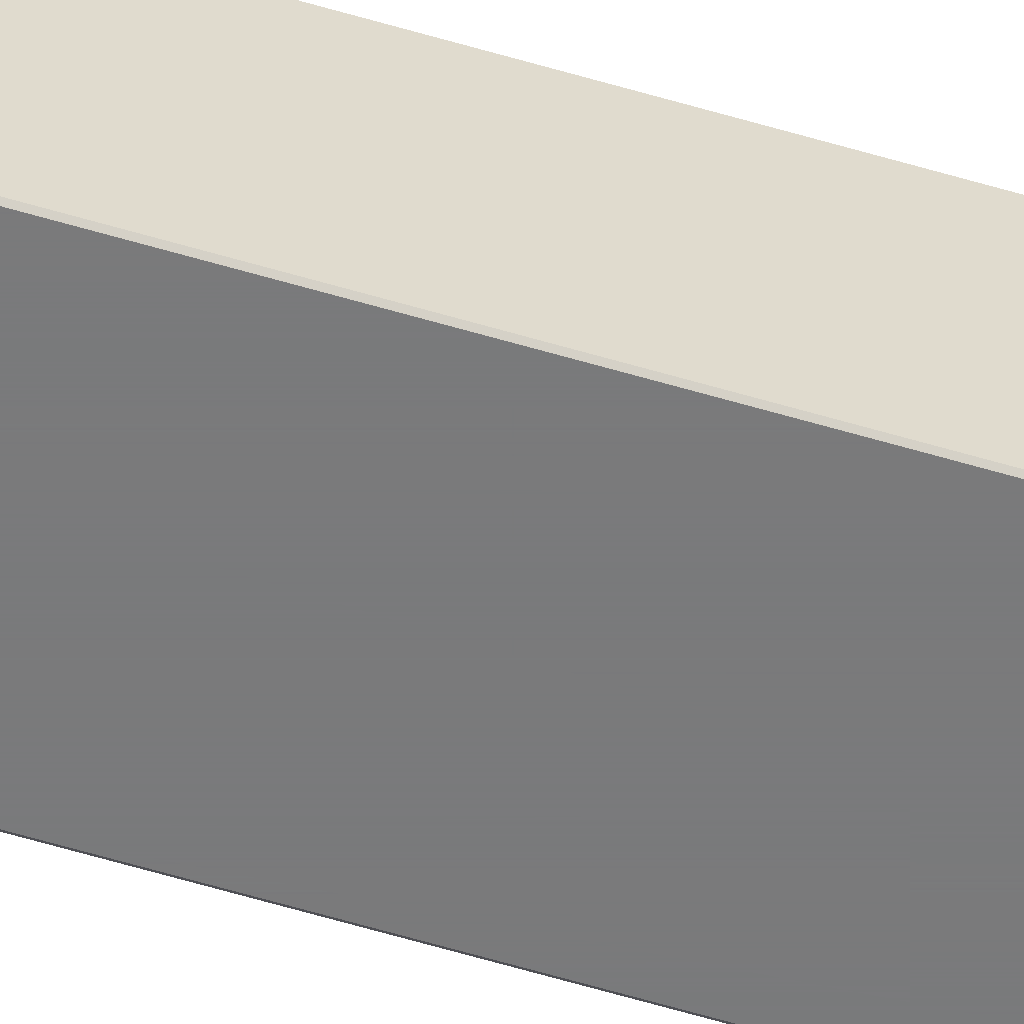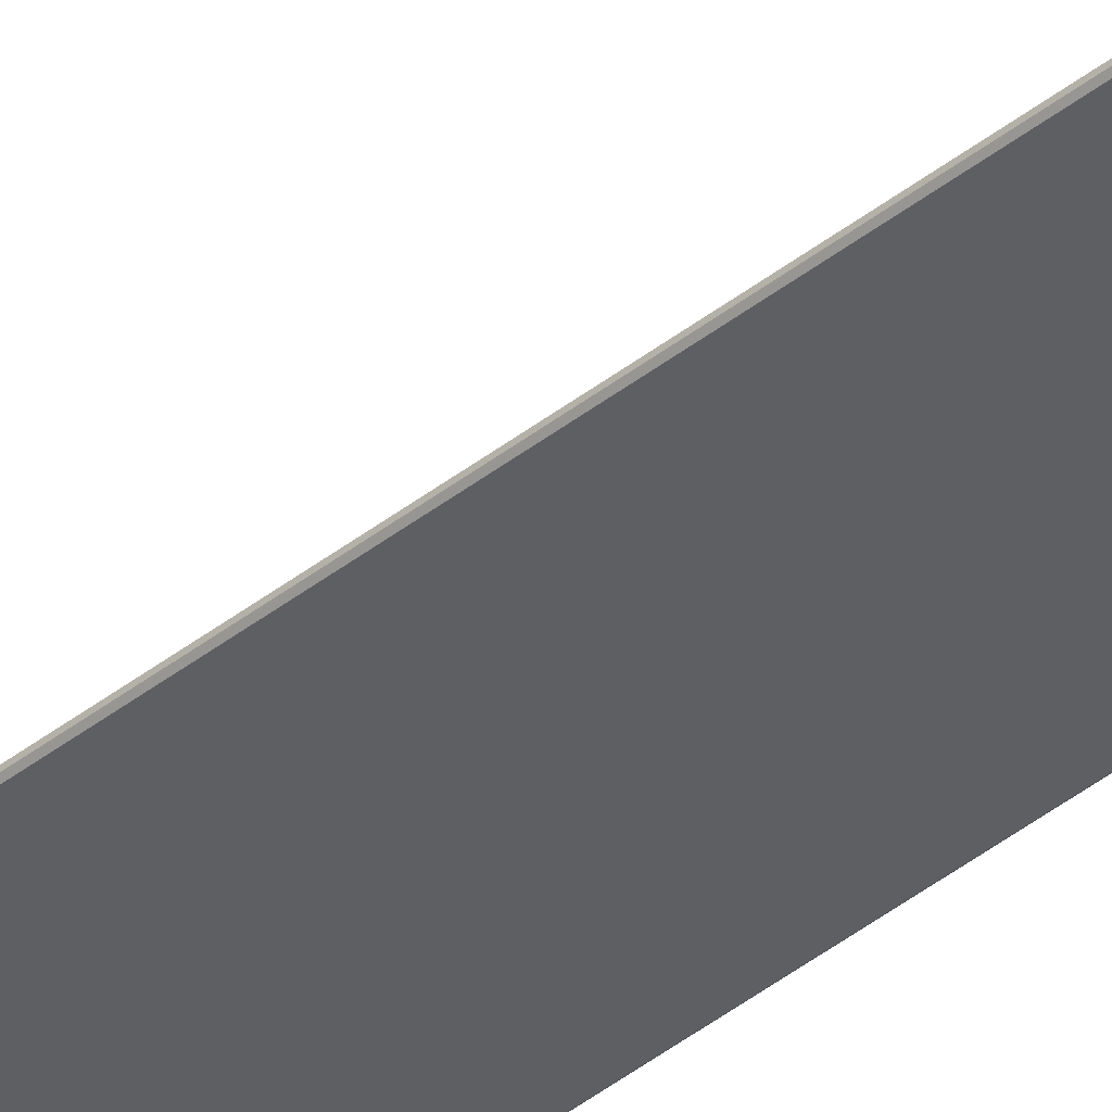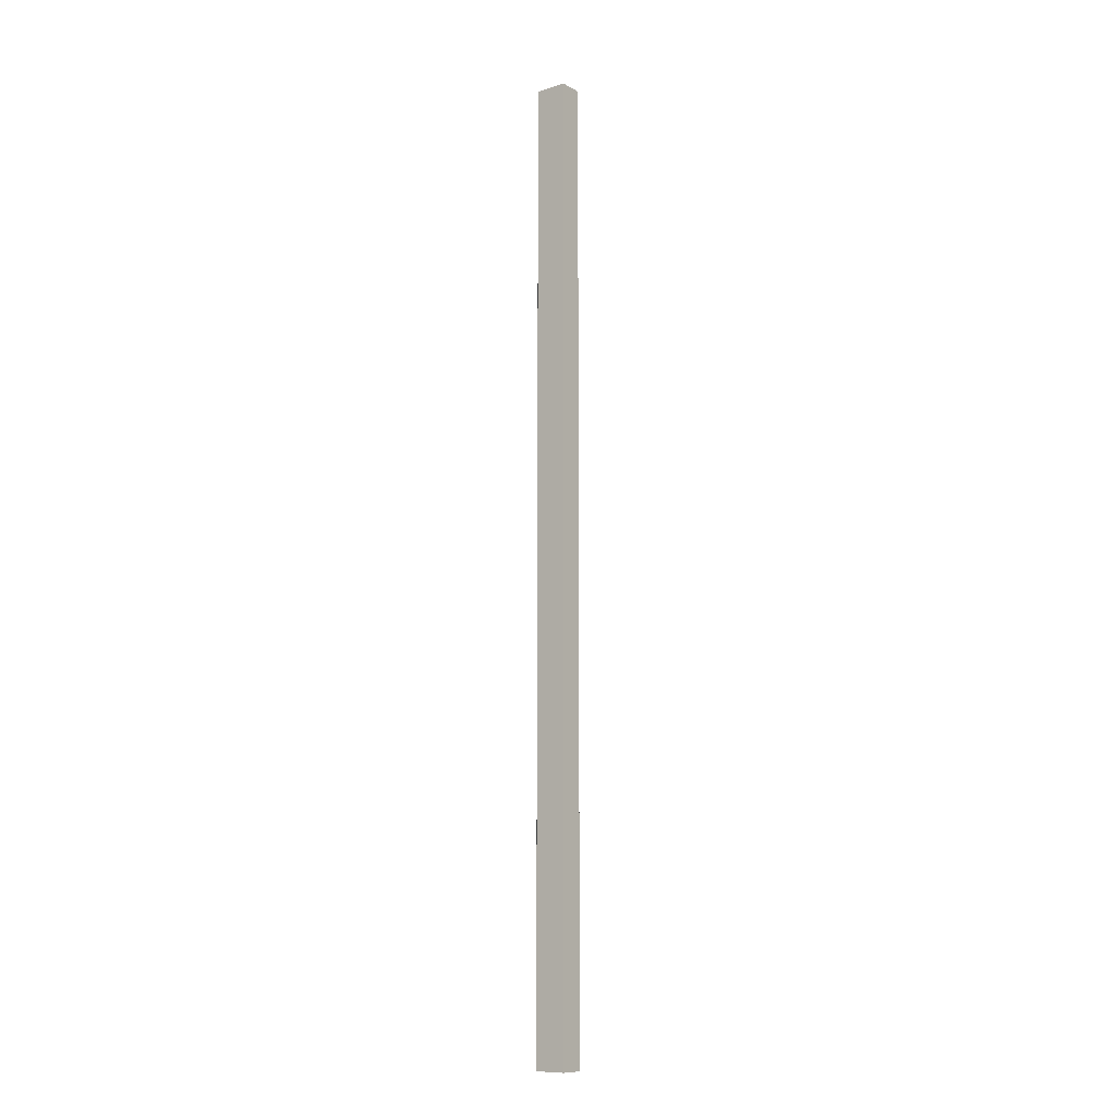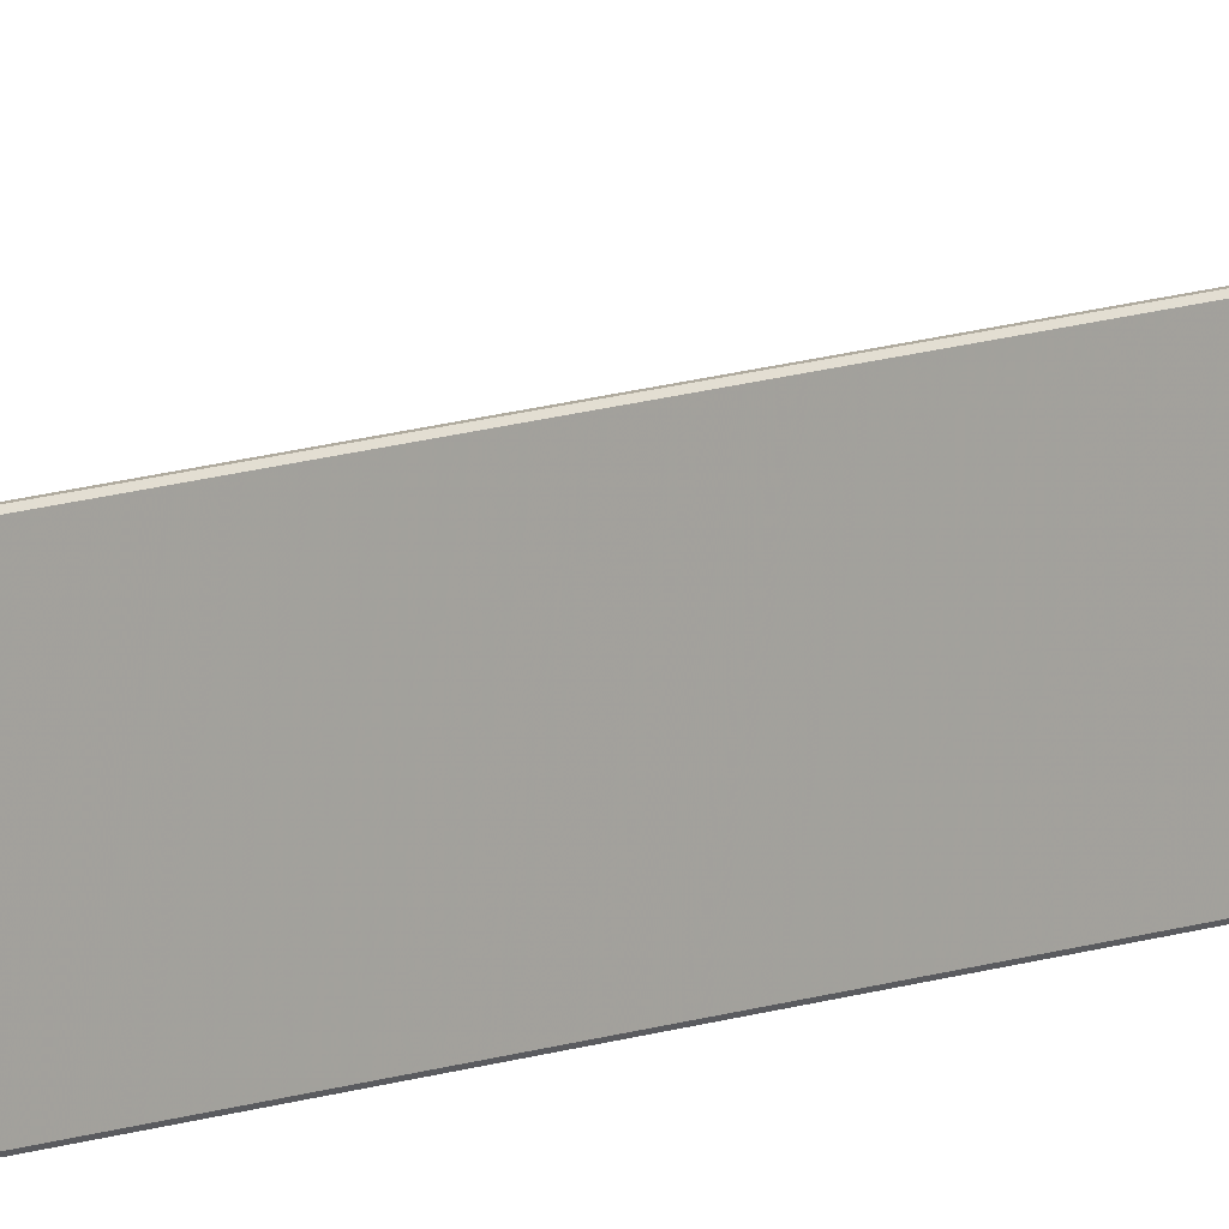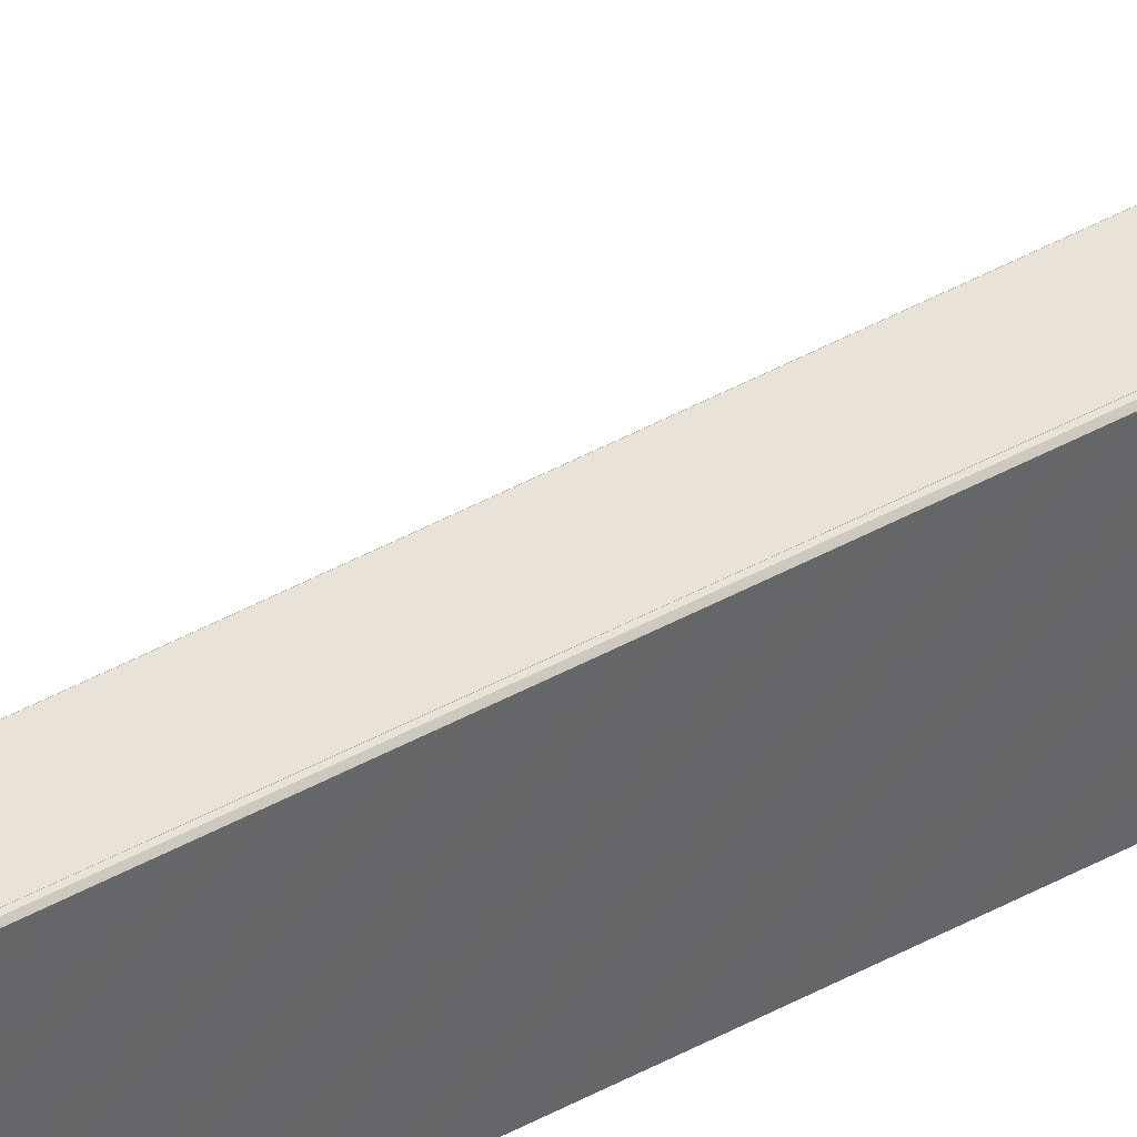
<metadata>
{"format":"obj","ext":"obj","renderer":"f3d","projection":"perspective","resolution":1024,"background":"white","views":[{"elev":-58.1,"azim":-107.4,"up":"+Z"},{"elev":-40.8,"azim":134.1,"up":"+Z"},{"elev":-10.7,"azim":-142.1,"up":"+Y"},{"elev":9.7,"azim":-137.0,"up":"+Z"},{"elev":41.7,"azim":-124.3,"up":"+Z"}]}
</metadata>
<code>
v 0.0284 1.485 0.0007612
v -0.04924 1.485 0.001839
v -0.04924 1.485 0.05924
v 0.0284 1.485 0.001777
v -0.04714 1.485 0.001777
v -0.04822 1.485 0.05924
v 0.02916 1.484 0.0007612
v -0.04924 1.484 -8.481e-07
v -0.05 1.484 0.05924
v -0.04822 1.484 0.06
v -0.04746 1.484 0.003301
v 0.0284 1.484 0.002539
v 0.0284 -0.8752 0
v -0.05 -0.8752 0.000762
v -0.04924 -0.8752 0.06
v -0.04746 -0.8752 0.05924
v -0.0467 -0.8752 0.00254
v 0.02916 -0.8752 0.001778
v 0.0284 -0.8759 0.000762
v -0.04816 -0.8759 0.000762
v -0.04924 -0.8759 0.05924
v 0.0284 -0.8759 0.001778
v -0.04822 -0.8759 0.002856
v -0.04822 -0.8759 0.05924
v -0.04816 1.485 0.0007612
v -0.05 1.485 -8.481e-07
v -0.04822 1.485 0.002855
v -0.04746 1.485 0.002539
v 0.0284 1.484 -8.504e-07
v 0.02916 1.485 -8.505e-07
v -0.05 1.484 0.0007612
v -0.05 1.485 -8.481e-07
v -0.04924 1.484 0.06
v -0.05 1.485 0.06
v -0.04746 1.484 0.05924
v -0.04746 1.485 0.06
v -0.0467 1.484 0.002539
v -0.04746 1.485 0.002539
v 0.02916 1.484 0.001777
v 0.02916 1.485 0.002539
v 0.02916 -0.8752 0.000762
v 0.02916 -0.8759 0
v -0.04924 -0.8752 0
v -0.05 -0.8759 0
v -0.05 -0.8752 0.05924
v -0.05 -0.8759 0.06
v -0.04822 -0.8752 0.06
v -0.04746 -0.8759 0.06
v -0.04746 -0.8752 0.003302
v -0.04746 -0.8759 0.00254
v 0.0284 -0.8752 0.00254
v 0.02916 -0.8759 0.00254
v -0.04924 -0.8759 0.00184
v -0.05 -0.8759 0
v -0.04714 -0.8759 0.001778
v -0.04746 -0.8759 0.00254
v -0.04816 1.485 0.0007612
v -0.04924 1.485 0.001839
v 0.0284 1.485 0.001777
v -0.04816 1.485 0.0007612
v -0.04816 1.485 0.0007612
v 0.0284 1.485 0.001777
v -0.04924 1.485 0.001839
v -0.04816 1.485 0.0007612
v -0.04822 1.485 0.002855
v -0.04714 1.485 0.001777
v -0.04714 1.485 0.001777
v -0.04822 1.485 0.002855
v -0.04924 1.485 0.001839
v -0.04822 1.485 0.002855
v -0.04924 1.485 0.05924
v -0.04822 1.485 0.002855
v -0.04714 -0.8759 0.001778
v -0.04822 -0.8759 0.002856
v 0.0284 -0.8759 0.000762
v -0.04714 -0.8759 0.001778
v -0.04714 -0.8759 0.001778
v 0.0284 -0.8759 0.000762
v -0.04822 -0.8759 0.002856
v -0.04714 -0.8759 0.001778
v -0.04924 -0.8759 0.00184
v -0.04816 -0.8759 0.000762
v -0.04816 -0.8759 0.000762
v -0.04924 -0.8759 0.00184
v -0.04822 -0.8759 0.002856
v -0.04924 -0.8759 0.00184
v -0.04822 -0.8759 0.05924
v -0.04924 -0.8759 0.00184
v 0.0284 1.485 0.0007612
v -0.04924 1.485 0.001839
v -0.04924 1.485 0.05924
v -0.04714 1.485 0.001777
v -0.04822 1.485 0.05924
v -0.04816 -0.8759 0.000762
v -0.04924 -0.8759 0.05924
v 0.0284 -0.8759 0.001778
v -0.04822 -0.8759 0.002856
v -0.04822 -0.8759 0.05924
v -0.05 1.485 -8.481e-07
v -0.04746 1.485 0.002539
v -0.05 -0.8759 0
v -0.04746 -0.8759 0.00254
v -0.04714 1.485 0.001777
v -0.04816 -0.8759 0.000762
f 4 1 25
f 25 5 4
f 27 2 3
f 3 6 27
f 19 22 55
f 55 20 19
f 53 23 24
f 24 21 53
f 2 25 26
f 5 27 28
f 7 29 30
f 8 31 32
f 9 33 34
f 10 35 36
f 11 37 38
f 12 39 40
f 13 41 42
f 14 43 44
f 15 45 46
f 16 47 48
f 17 49 50
f 18 51 52
f 20 53 54
f 23 55 56
f 27 5 25
f 25 2 27
f 58 99 57
f 60 89 59
f 61 62 92
f 63 64 103
f 66 100 65
f 90 67 68
f 91 69 70
f 93 71 72
f 8 43 14
f 14 31 8
f 9 45 15
f 15 33 9
f 10 47 16
f 16 35 10
f 11 49 17
f 17 37 11
f 12 51 18
f 18 39 12
f 44 43 13
f 44 13 42
f 42 41 18
f 42 18 52
f 44 42 52
f 52 51 17
f 52 17 50
f 44 52 50
f 50 49 16
f 50 16 48
f 48 47 15
f 48 15 46
f 50 48 46
f 44 50 46
f 46 45 14
f 44 46 14
f 38 37 12
f 38 12 40
f 40 39 7
f 40 7 30
f 30 29 8
f 30 8 32
f 40 30 32
f 38 40 32
f 32 31 9
f 32 9 34
f 34 33 10
f 34 10 36
f 32 34 36
f 38 32 36
f 36 35 11
f 38 36 11
f 53 20 55
f 55 23 53
f 74 102 73
f 76 96 75
f 77 78 94
f 79 80 104
f 82 101 81
f 97 83 84
f 98 85 86
f 95 87 88
f 8 29 13
f 13 43 8
f 9 31 14
f 14 45 9
f 10 33 15
f 15 47 10
f 11 35 16
f 16 49 11
f 12 37 17
f 17 51 12
f 7 39 18
f 18 41 7
f 29 7 41
f 41 13 29

</code>
